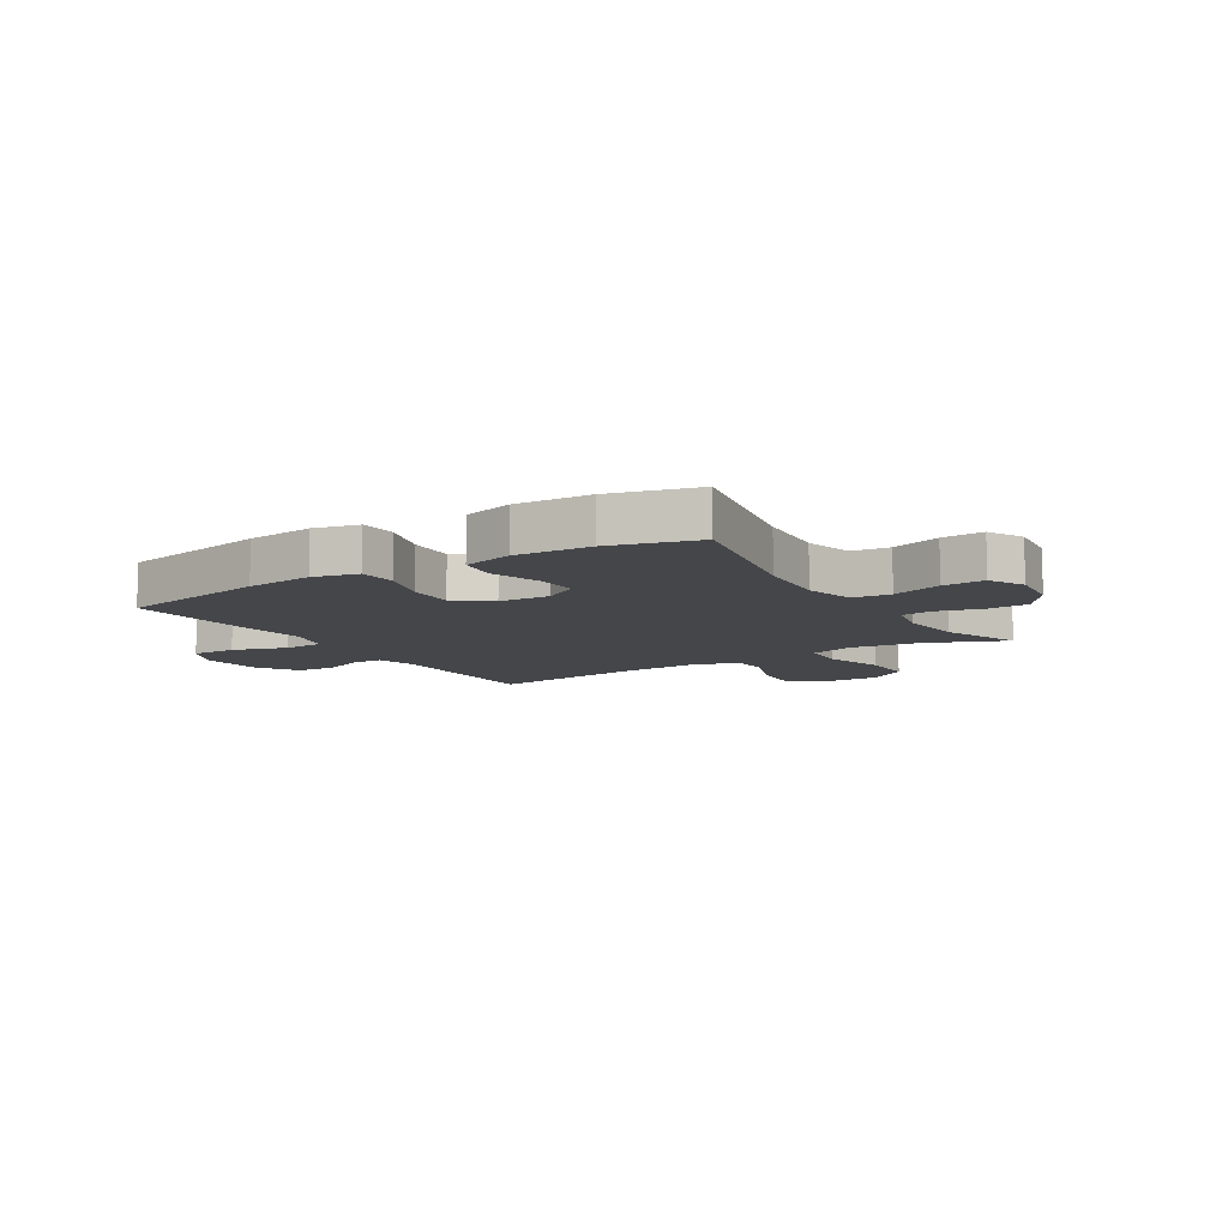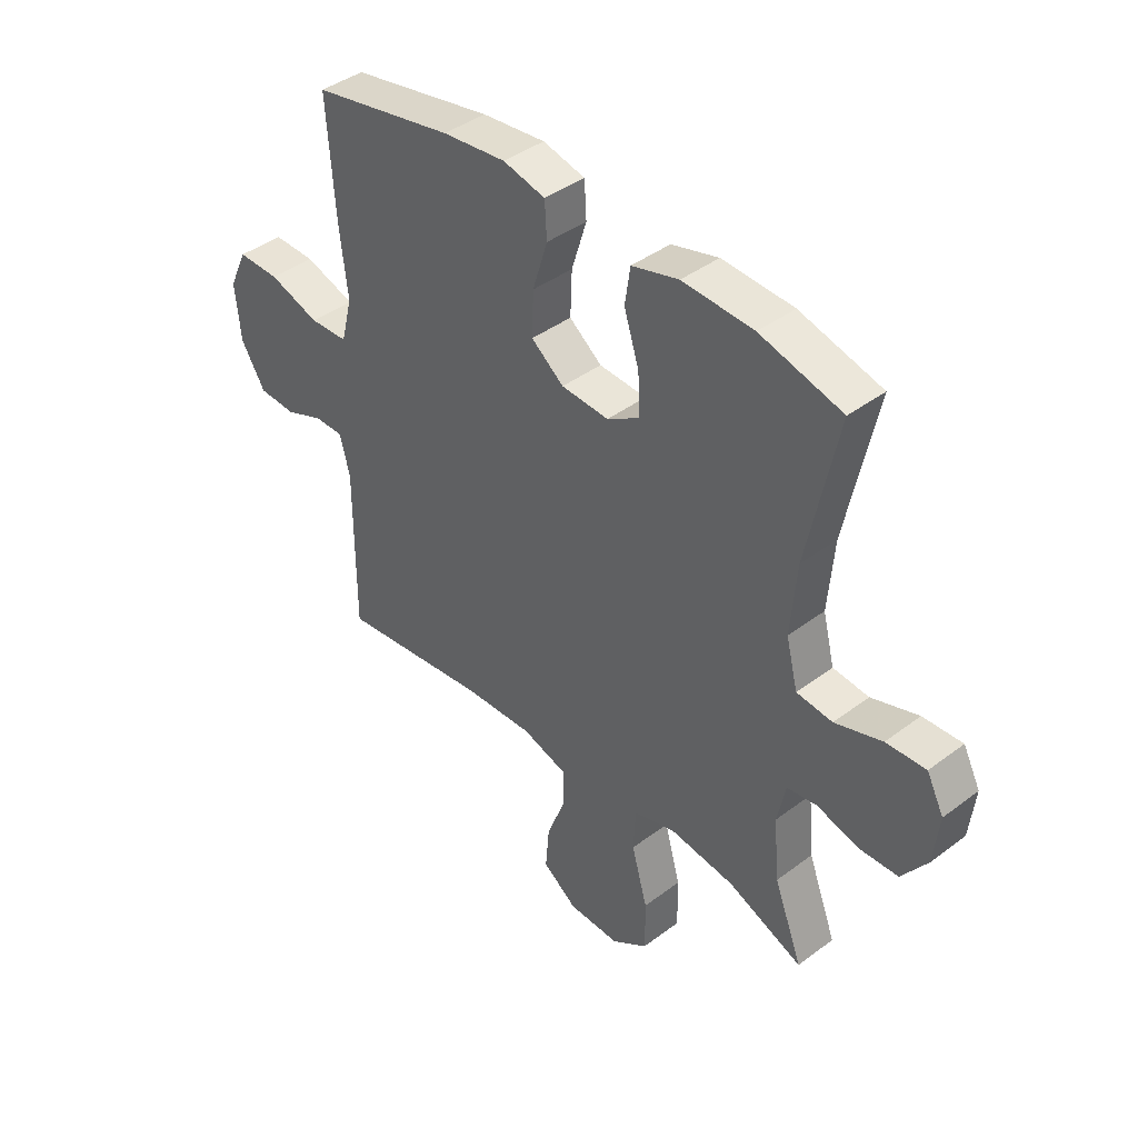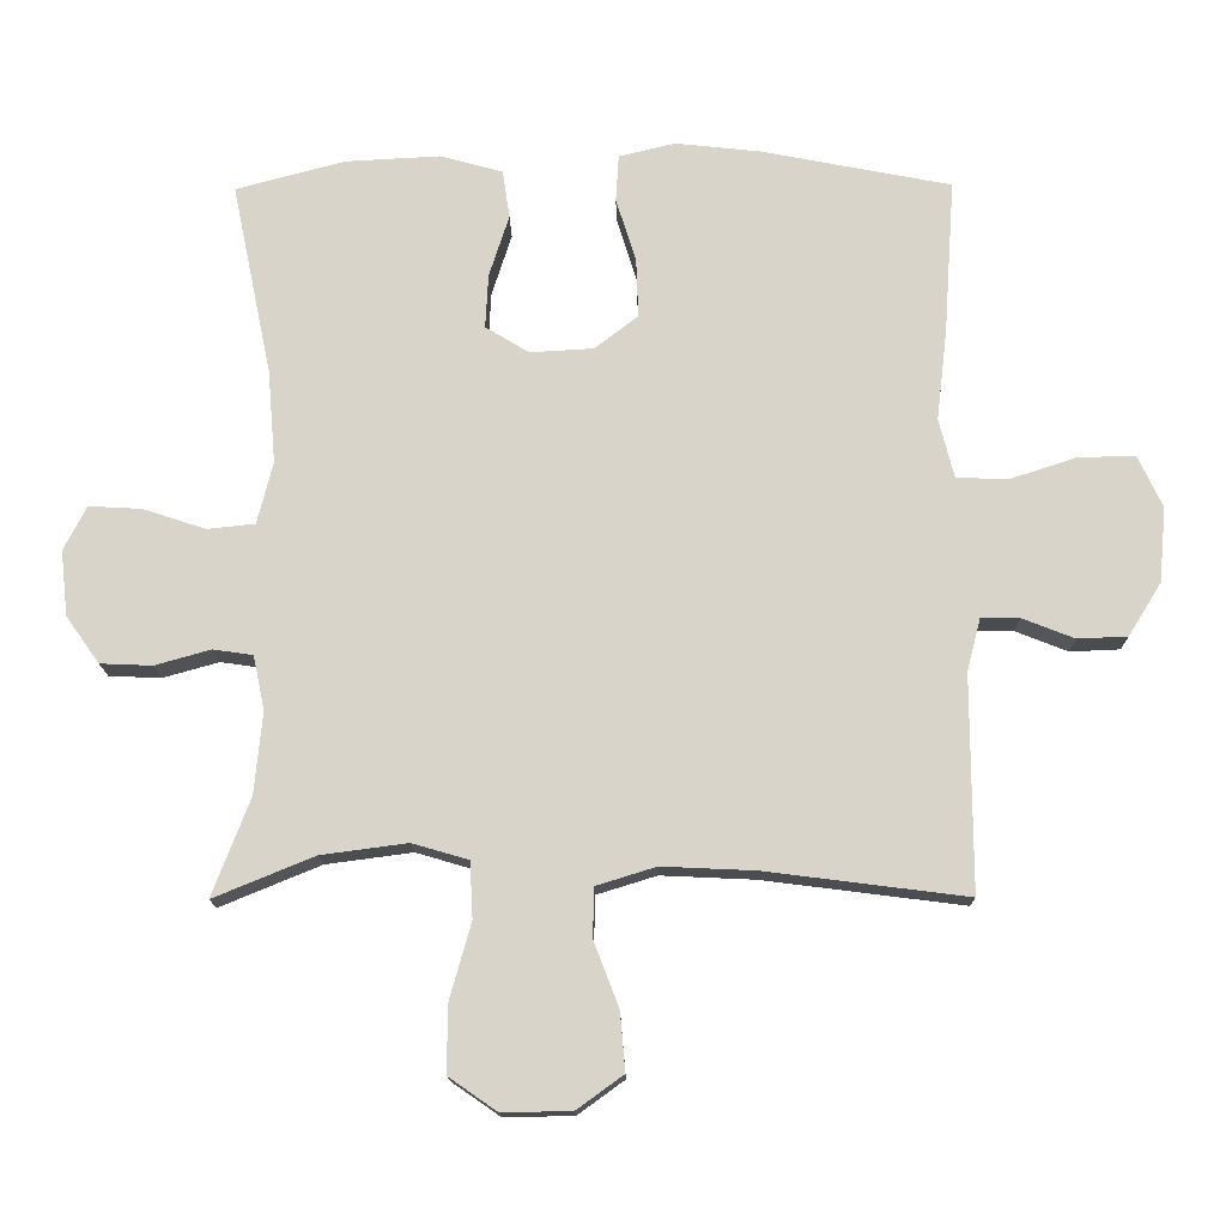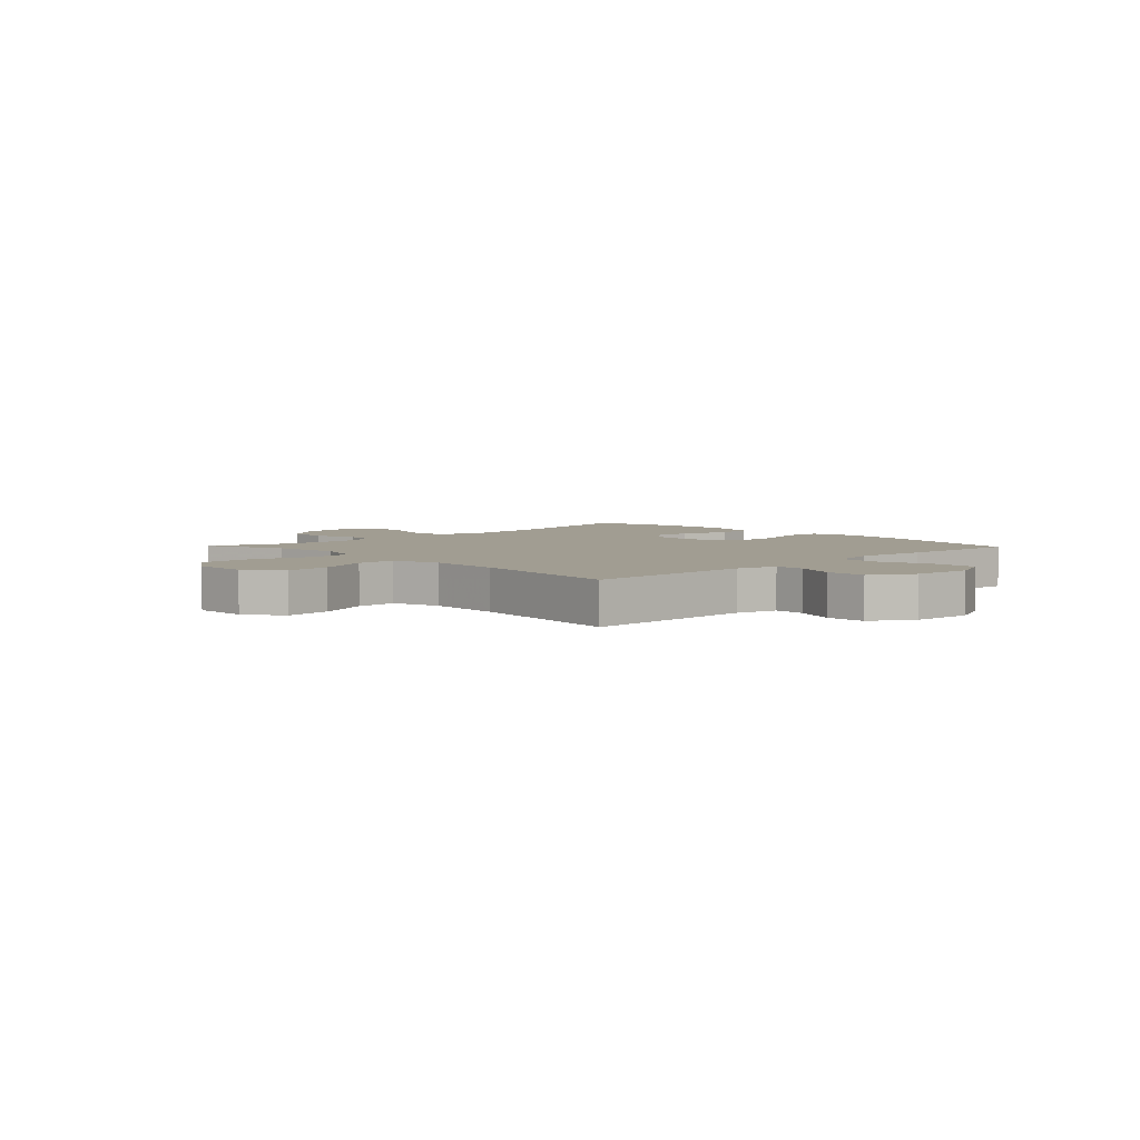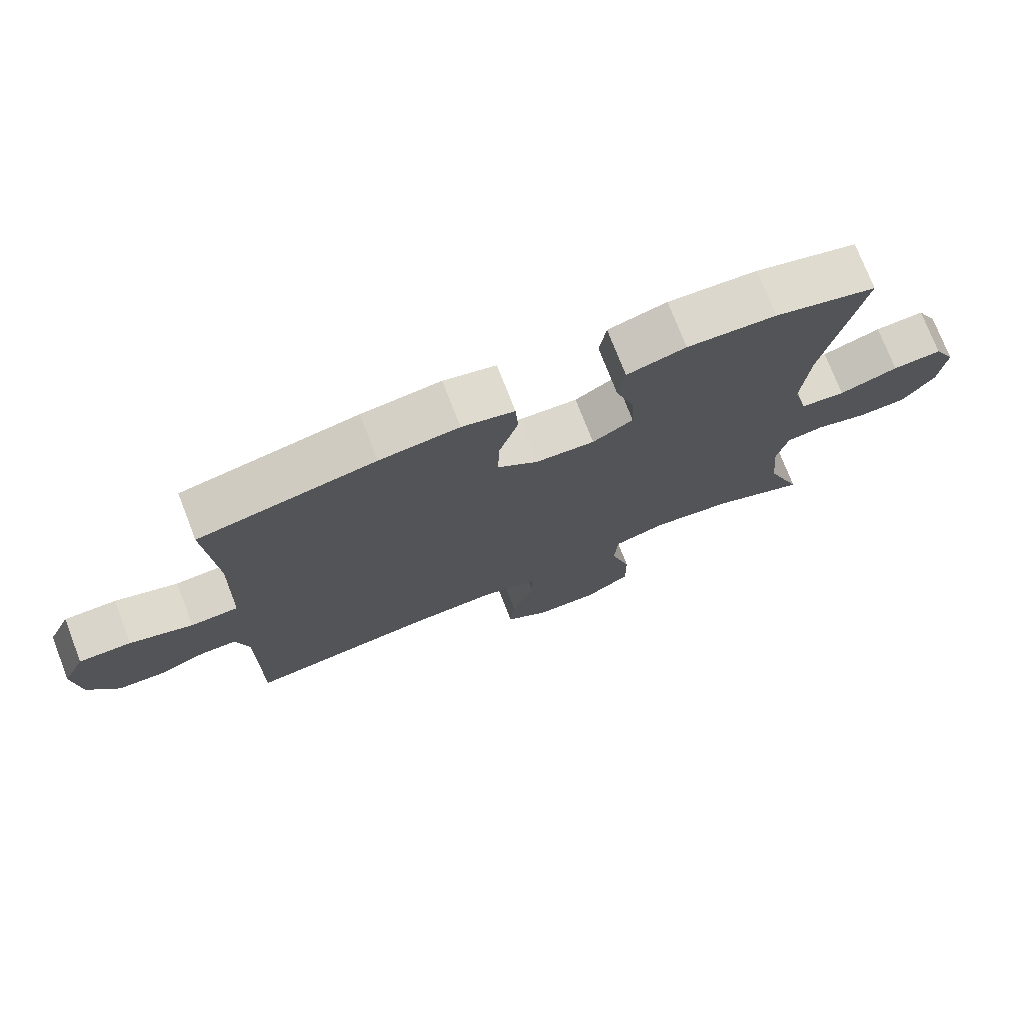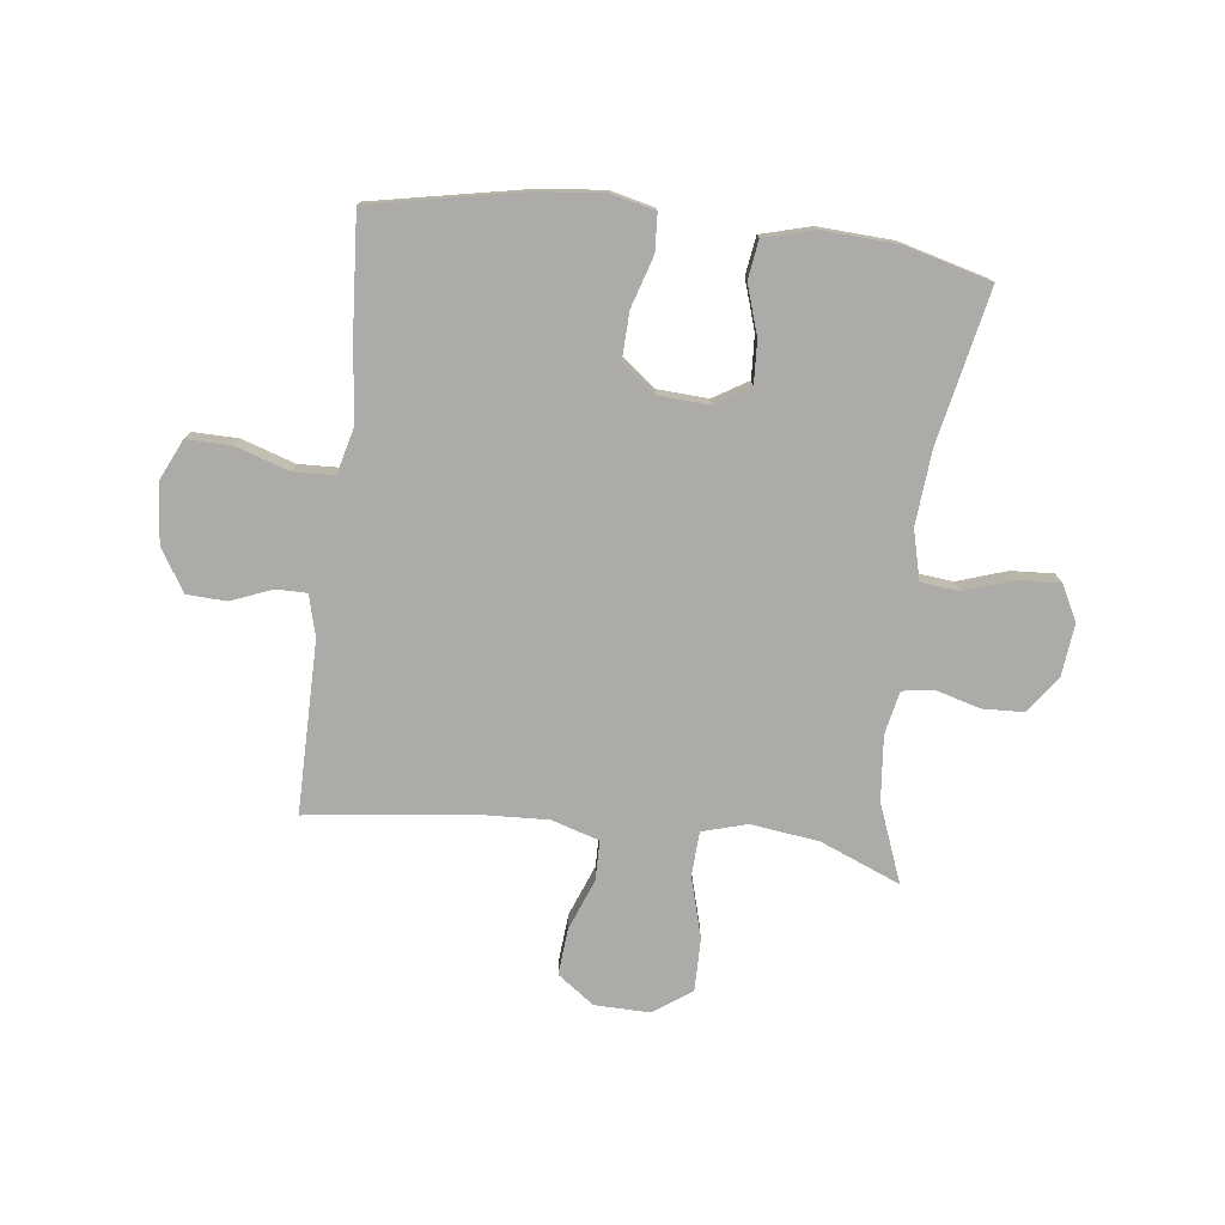
<metadata>
{"format":"obj","ext":"obj","renderer":"f3d","projection":"perspective","resolution":1024,"background":"white","views":[{"elev":-9.5,"azim":31.9,"up":"+Y"},{"elev":41.3,"azim":47.6,"up":"+Z"},{"elev":-15.0,"azim":-179.1,"up":"+Z"},{"elev":4.6,"azim":-133.9,"up":"+Y"},{"elev":74.8,"azim":-21.2,"up":"+Z"},{"elev":-76.4,"azim":-6.9,"up":"+Y"}]}
</metadata>
<code>
v 0.5 0.07 0.5
v 0.444 0.07 0.23
v 0.433 0.07 0.099
v 0.455 0.07 0.012
v 0.522 0.07 0.005
v 0.61 0.07 0.034
v 0.684 0.07 0.038
v 0.716 0.07 -0.024
v 0.706 0.07 -0.116
v 0.659 0.07 -0.182
v 0.586 0.07 -0.185
v 0.508 0.07 -0.163
v 0.452 0.07 -0.171
v 0.436 0.07 -0.247
v 0.447 0.07 -0.362
v 0.5 0.07 -0.5
v 0.359 0.07 -0.442
v 0.238 0.07 -0.426
v 0.159 0.07 -0.449
v 0.155 0.07 -0.528
v 0.185 0.07 -0.635
v 0.186 0.07 -0.729
v 0.118 0.07 -0.776
v 0.021 0.07 -0.774
v -0.044 0.07 -0.727
v -0.037 0.07 -0.645
v -0.002 0.07 -0.554
v -0.003 0.07 -0.484
v -0.087 0.07 -0.458
v -0.218 0.07 -0.464
v -0.5 0.07 -0.5
v -0.499 0.07 -0.197
v -0.518 0.07 -0.124
v -0.572 0.07 -0.124
v -0.645 0.07 -0.153
v -0.715 0.07 -0.15
v -0.761 0.07 -0.076
v -0.771 0.07 0.029
v -0.737 0.07 0.102
v -0.658 0.07 0.101
v -0.563 0.07 0.07
v -0.491 0.07 0.073
v -0.47 0.07 0.156
v -0.485 0.07 0.284
v -0.5 0.07 0.5
v -0.234 0.07 0.552
v -0.115 0.07 0.565
v -0.036 0.07 0.546
v -0.032 0.07 0.48
v -0.06 0.07 0.39
v -0.063 0.07 0.308
v -0.002 0.07 0.261
v 0.087 0.07 0.256
v 0.148 0.07 0.293
v 0.144 0.07 0.369
v 0.116 0.07 0.456
v 0.126 0.07 0.524
v 0.214 0.07 0.548
v 0.347 0.07 0.541
v 0.5 0 0.5
v 0.444 0 0.23
v 0.433 0 0.099
v 0.455 0 0.012
v 0.522 0 0.005
v 0.61 0 0.034
v 0.684 0 0.038
v 0.716 0 -0.024
v 0.706 0 -0.116
v 0.659 0 -0.182
v 0.586 0 -0.185
v 0.508 0 -0.163
v 0.452 0 -0.171
v 0.436 0 -0.247
v 0.447 0 -0.362
v 0.5 0 -0.5
v 0.359 0 -0.442
v 0.238 0 -0.426
v 0.159 0 -0.449
v 0.155 0 -0.528
v 0.185 0 -0.635
v 0.186 0 -0.729
v 0.118 0 -0.776
v 0.021 0 -0.774
v -0.044 0 -0.727
v -0.037 0 -0.645
v -0.002 0 -0.554
v -0.003 0 -0.484
v -0.087 0 -0.458
v -0.218 0 -0.464
v -0.5 0 -0.5
v -0.499 0 -0.197
v -0.518 0 -0.124
v -0.572 0 -0.124
v -0.645 0 -0.153
v -0.715 0 -0.15
v -0.761 0 -0.076
v -0.771 0 0.029
v -0.737 0 0.102
v -0.658 0 0.101
v -0.563 0 0.07
v -0.491 0 0.073
v -0.47 0 0.156
v -0.485 0 0.284
v -0.5 0 0.5
v -0.234 0 0.552
v -0.115 0 0.565
v -0.036 0 0.546
v -0.032 0 0.48
v -0.06 0 0.39
v -0.063 0 0.308
v -0.002 0 0.261
v 0.087 0 0.256
v 0.148 0 0.293
v 0.144 0 0.369
v 0.116 0 0.456
v 0.126 0 0.524
v 0.214 0 0.548
v 0.347 0 0.541
f 59 1 2
f 58 59 2
f 57 58 2
f 56 57 2
f 55 56 2
f 54 55 2 3
f 53 54 3 4
f 52 53 4
f 48 49 50
f 47 48 50
f 46 47 50
f 45 46 50
f 44 45 50
f 43 44 50
f 42 43 50 51
f 39 40 41
f 38 39 41
f 37 38 41
f 36 37 41
f 35 36 41
f 34 35 41
f 33 34 41 42
f 42 51 52
f 33 42 52
f 32 33 52
f 25 26 27
f 24 25 27
f 23 24 27
f 22 23 27
f 21 22 27
f 20 21 27
f 19 20 27 28
f 18 19 28 29
f 15 16 17
f 14 15 17 18
f 18 29 30
f 14 18 30
f 13 14 30
f 10 11 12
f 9 10 12
f 8 9 12
f 7 8 12
f 6 7 12
f 5 6 12
f 4 5 12 13
f 31 32 52
f 30 31 52
f 13 30 52
f 4 13 52
f 61 60 118
f 61 118 117
f 61 117 116
f 61 116 115
f 61 115 114
f 62 61 114 113
f 63 62 113 112
f 63 112 111
f 109 108 107
f 109 107 106
f 109 106 105
f 109 105 104
f 109 104 103
f 109 103 102
f 110 109 102 101
f 100 99 98
f 100 98 97
f 100 97 96
f 100 96 95
f 100 95 94
f 100 94 93
f 101 100 93 92
f 111 110 101
f 111 101 92
f 111 92 91
f 86 85 84
f 86 84 83
f 86 83 82
f 86 82 81
f 86 81 80
f 86 80 79
f 87 86 79 78
f 88 87 78 77
f 76 75 74
f 77 76 74 73
f 89 88 77
f 89 77 73
f 89 73 72
f 71 70 69
f 71 69 68
f 71 68 67
f 71 67 66
f 71 66 65
f 71 65 64
f 72 71 64 63
f 111 91 90
f 111 90 89
f 111 89 72
f 111 72 63
f 1 60 61 2
f 2 61 62 3
f 3 62 63 4
f 4 63 64 5
f 5 64 65 6
f 6 65 66 7
f 7 66 67 8
f 8 67 68 9
f 9 68 69 10
f 10 69 70 11
f 11 70 71 12
f 12 71 72 13
f 13 72 73 14
f 14 73 74 15
f 15 74 75 16
f 16 75 76 17
f 17 76 77 18
f 18 77 78 19
f 19 78 79 20
f 20 79 80 21
f 21 80 81 22
f 22 81 82 23
f 23 82 83 24
f 24 83 84 25
f 25 84 85 26
f 26 85 86 27
f 27 86 87 28
f 28 87 88 29
f 29 88 89 30
f 30 89 90 31
f 31 90 91 32
f 32 91 92 33
f 33 92 93 34
f 34 93 94 35
f 35 94 95 36
f 36 95 96 37
f 37 96 97 38
f 38 97 98 39
f 39 98 99 40
f 40 99 100 41
f 41 100 101 42
f 42 101 102 43
f 43 102 103 44
f 44 103 104 45
f 45 104 105 46
f 46 105 106 47
f 47 106 107 48
f 48 107 108 49
f 49 108 109 50
f 50 109 110 51
f 51 110 111 52
f 52 111 112 53
f 53 112 113 54
f 54 113 114 55
f 55 114 115 56
f 56 115 116 57
f 57 116 117 58
f 58 117 118 59
f 59 118 60 1

</code>
